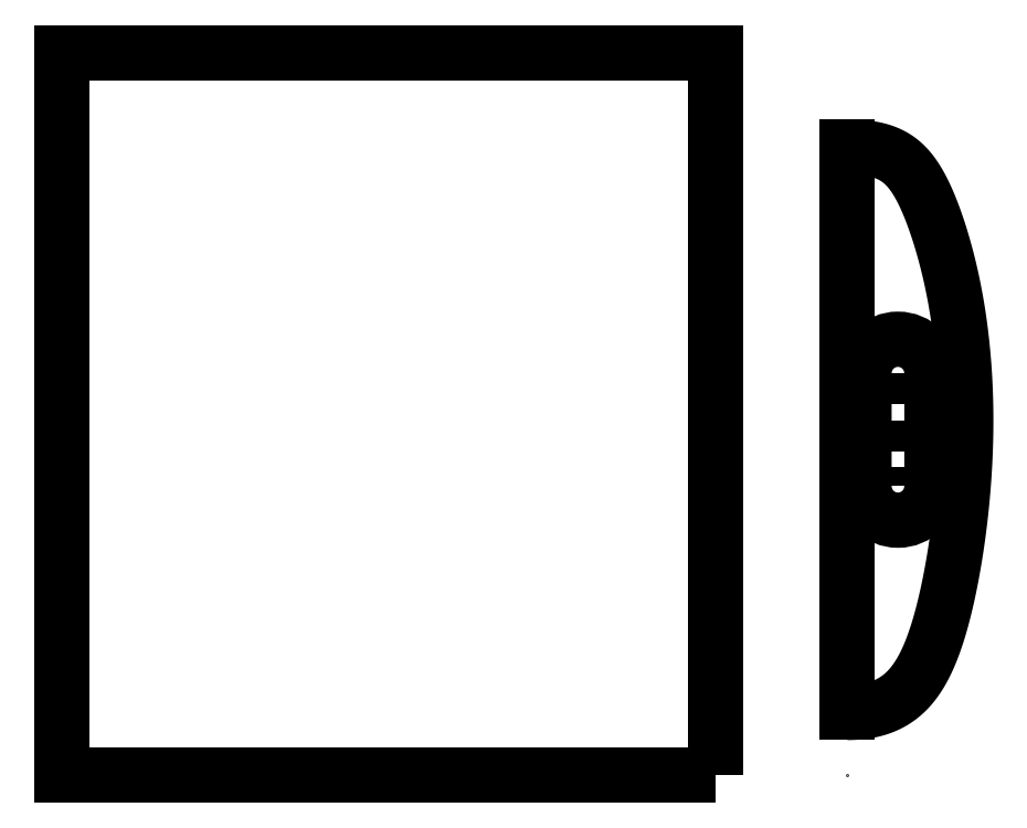
<metadata>
{"format":"dxf","ext":"dxf","renderer":"ezdxf+matplotlib","layout":"modelspace","background":"white","min_lineweight":24,"dpi":150}
</metadata>
<code>
0
SECTION
2
ENTITIES
0
POINT
8
0
10
0
20
0
30
0
0
POINT
8
0
10
0.804
20
5.5
30
0
0
LWPOLYLINE
8
0
90
4
70
1
43
0
10
-2.1
20
0
10
-2.1
20
11.5
10
-12.5
20
11.5
10
-12.5
20
0
0
SPLINE
8
0
70
4
71
5
72
26
73
20
74
0
42
1e-09
43
1e-10
44
1e-10
40
0
40
0
40
0
40
0
40
0
40
0
40
0.06667
40
0.1333
40
0.2
40
0.2667
40
0.3333
40
0.4
40
0.4667
40
0.5333
40
0.6
40
0.6667
40
0.7333
40
0.8
40
0.8667
40
0.9333
40
1
40
1
40
1
40
1
40
1
40
1
41
1
41
1
41
1
41
1
41
1
41
1
41
1
41
1
41
1
41
1
41
1
41
1
41
1
41
1
41
1
41
1
41
1
41
1
41
1
41
1
10
0
20
10
30
0
10
0.1223
20
10
30
0
10
0.3487
20
9.988
30
0
10
0.6334
20
9.934
30
0
10
0.9192
20
9.776
30
0
10
1.192
20
9.38
30
0
10
1.446
20
8.741
30
0
10
1.686
20
7.881
30
0
10
1.841
20
6.902
30
0
10
1.903
20
5.871
30
0
10
1.877
20
4.852
30
0
10
1.782
20
3.892
30
0
10
1.64
20
3.031
30
0
10
1.463
20
2.3
30
0
10
1.248
20
1.717
30
0
10
0.9635
20
1.296
30
0
10
0.6503
20
1.093
30
0
10
0.3517
20
1.017
30
0
10
0.1223
20
1
30
0
10
0
20
1
30
0
0
LWPOLYLINE
8
0
90
4
70
1
43
0
10
0.2641
20
6.4
10
0.2641
20
4.6
42
1
10
1.344
20
4.6
10
1.344
20
6.4
42
1
0
LINE
8
0
10
0.804
20
6.4
30
0
11
0.804
21
4.6
31
0
0
LINE
8
0
10
0
20
10
30
0
11
0
21
1
31
0
0
ENDSEC
0
EOF

</code>
